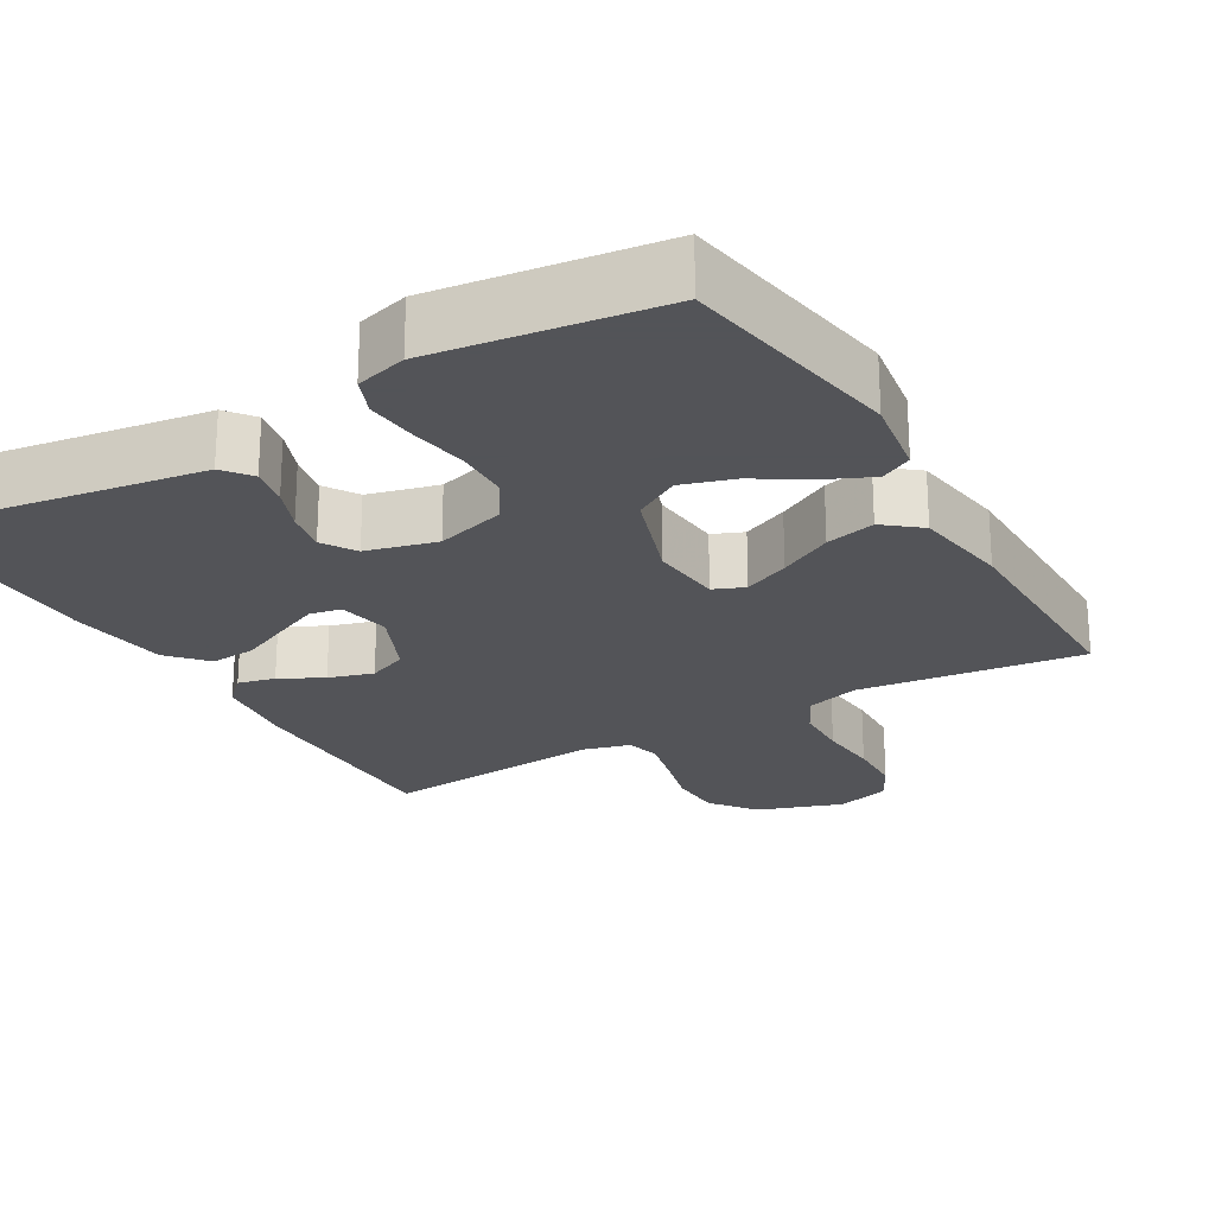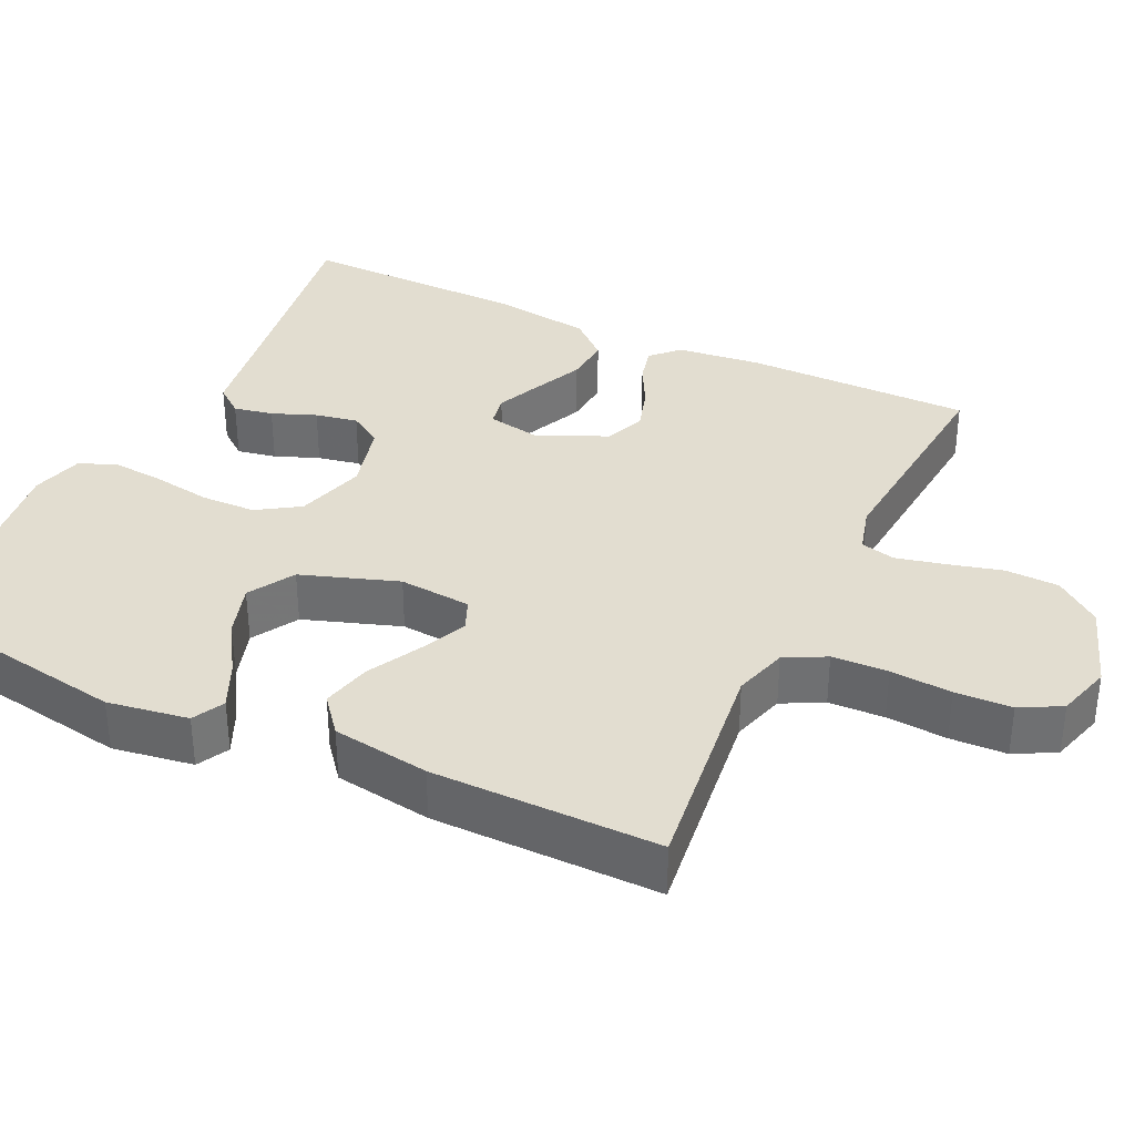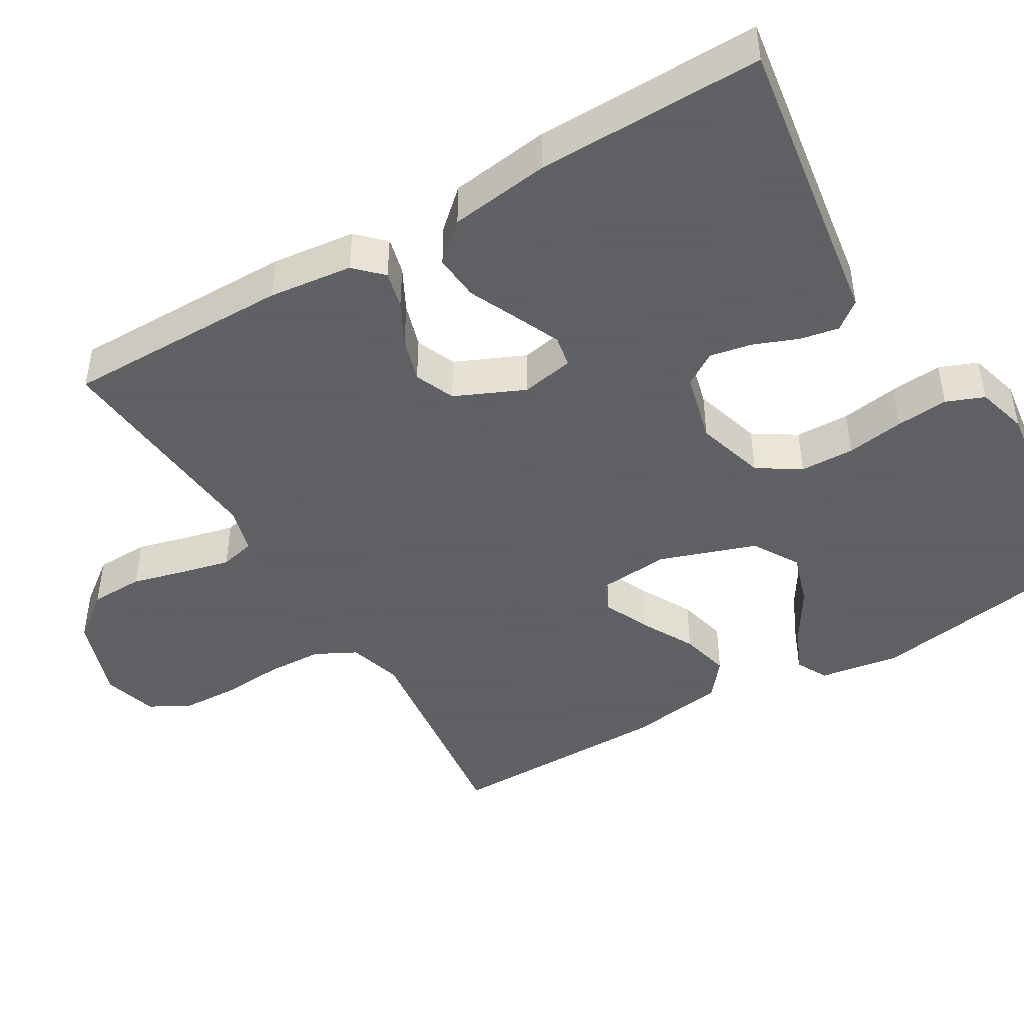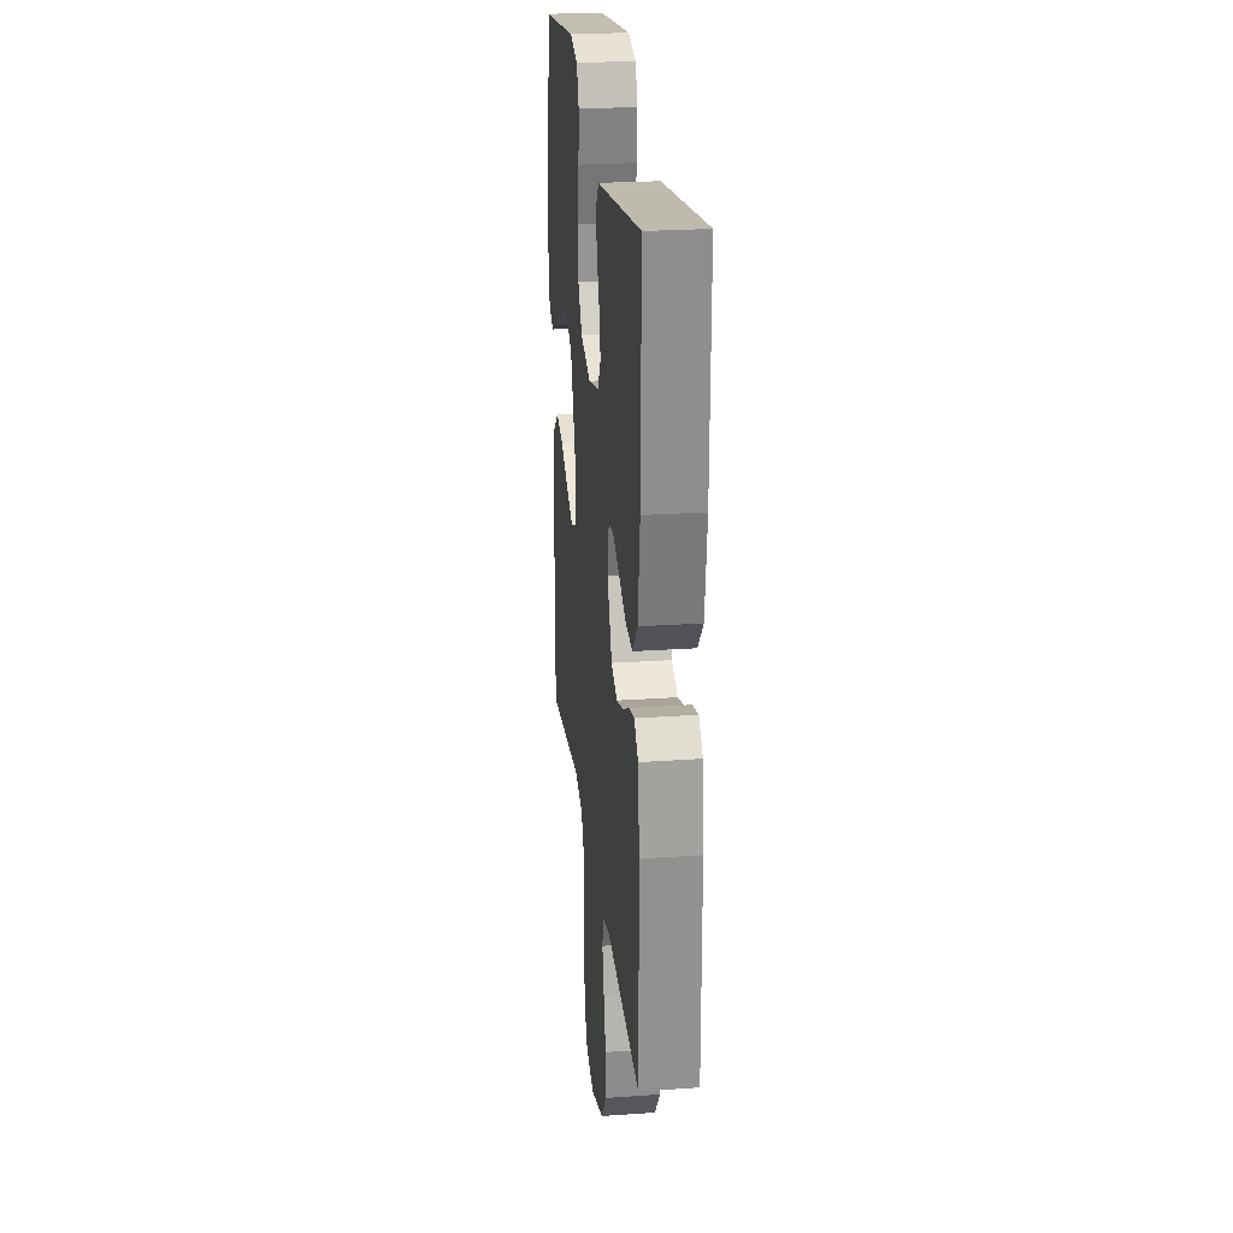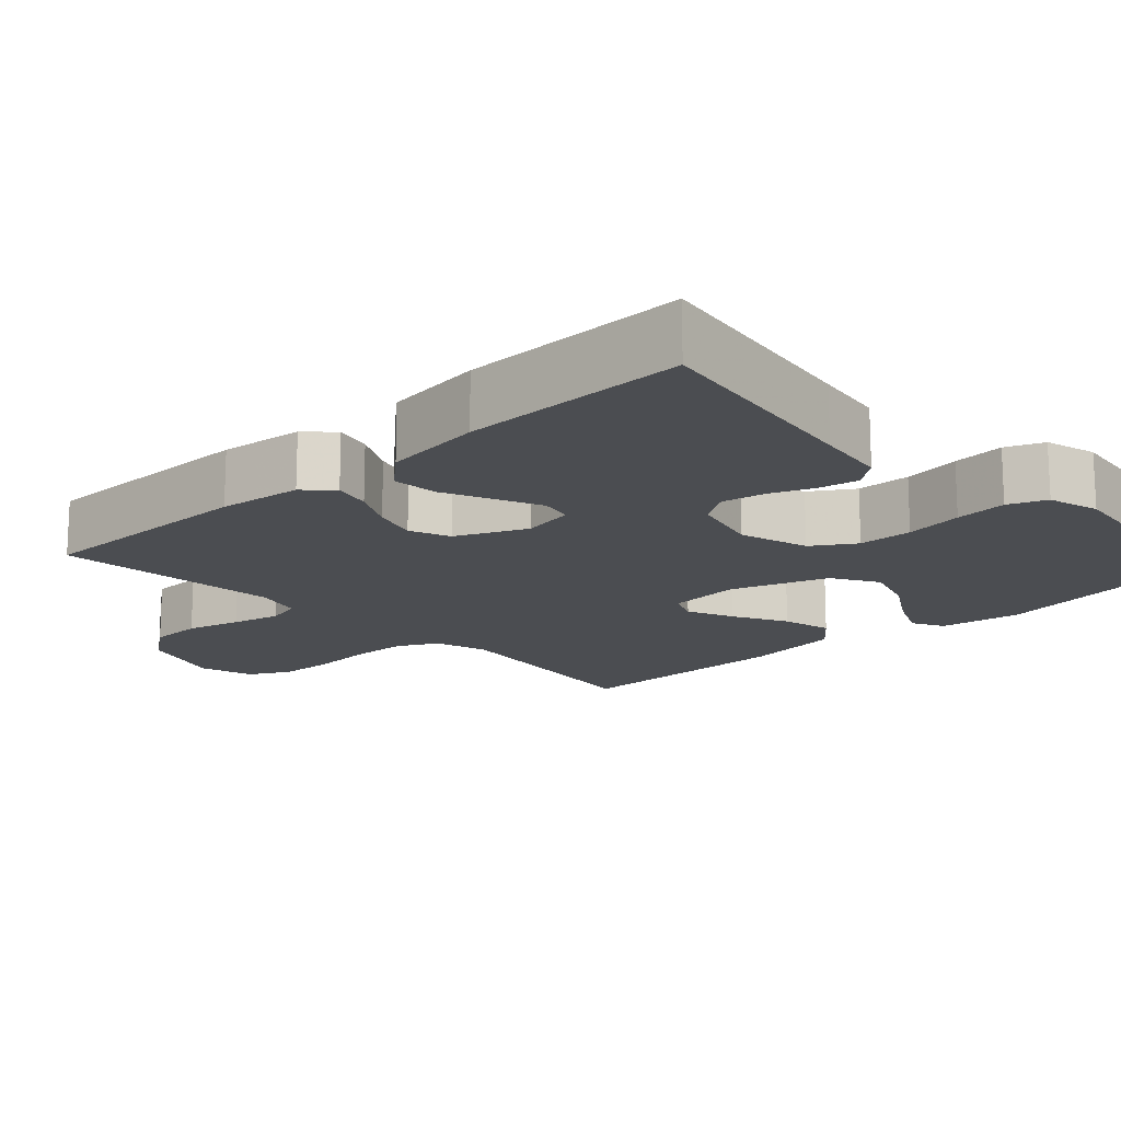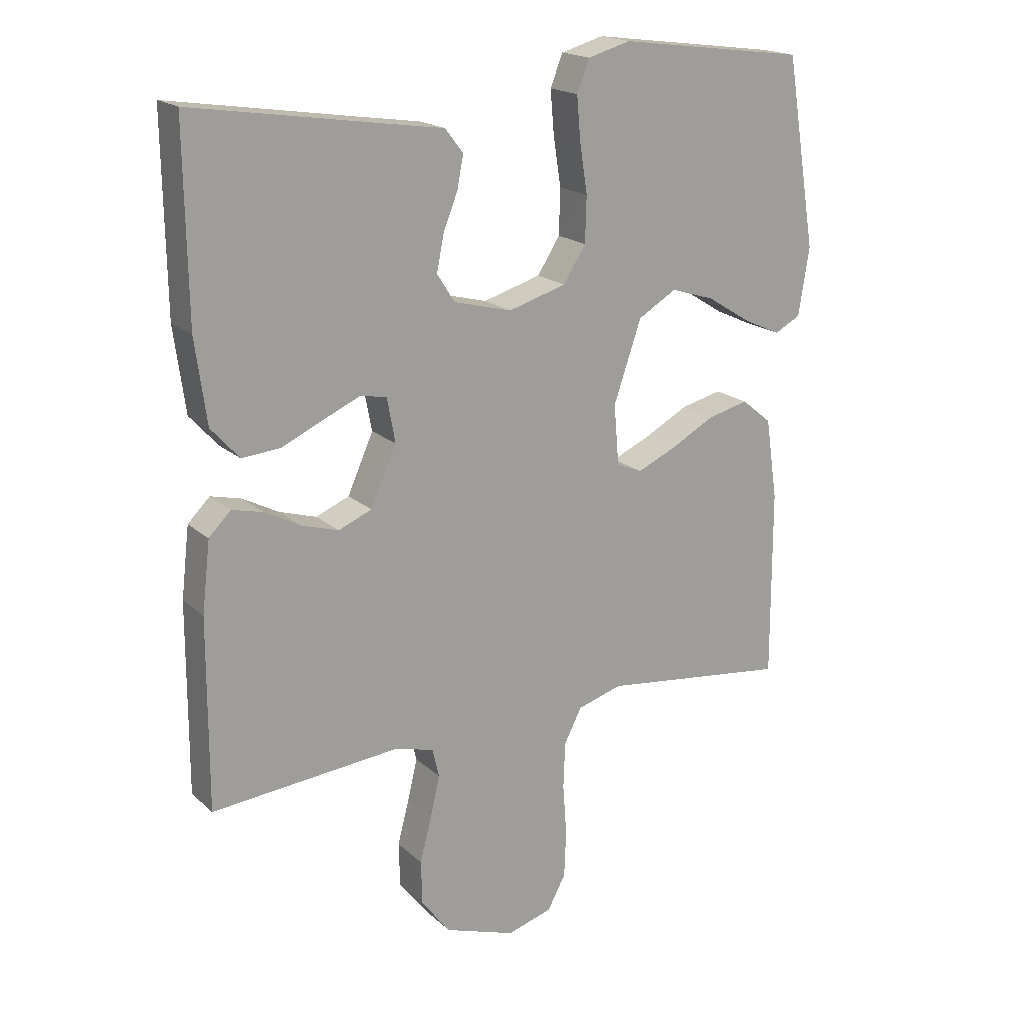
<metadata>
{"format":"obj","ext":"obj","renderer":"f3d","projection":"perspective","resolution":1024,"background":"white","views":[{"elev":-23.4,"azim":30.3,"up":"+Y"},{"elev":35.3,"azim":115.4,"up":"+Y"},{"elev":-45.3,"azim":-59.3,"up":"+Y"},{"elev":24.6,"azim":-96.5,"up":"+Z"},{"elev":-15.9,"azim":-47.1,"up":"+Y"},{"elev":18.7,"azim":-31.8,"up":"+Z"}]}
</metadata>
<code>
v 0.5 0.07 0.5
v 0.549 0.07 0.2
v 0.532 0.07 0.093
v 0.49 0.07 0.071
v 0.429 0.07 0.099
v 0.36 0.07 0.142
v 0.29 0.07 0.164
v 0.229 0.07 0.128
v 0.185 0.07 0
v 0.193 0.07 -0.096
v 0.234 0.07 -0.113
v 0.295 0.07 -0.086
v 0.366 0.07 -0.048
v 0.432 0.07 -0.032
v 0.48 0.07 -0.071
v 0.499 0.07 -0.2
v 0.5 0.07 -0.5
v 0.2 0.07 -0.463
v 0.129 0.07 -0.484
v 0.101 0.07 -0.538
v 0.098 0.07 -0.612
v 0.104 0.07 -0.693
v 0.101 0.07 -0.768
v 0.072 0.07 -0.822
v 0 0.07 -0.843
v -0.113 0.07 -0.804
v -0.159 0.07 -0.744
v -0.161 0.07 -0.673
v -0.142 0.07 -0.601
v -0.127 0.07 -0.537
v -0.138 0.07 -0.491
v -0.2 0.07 -0.474
v -0.5 0.07 -0.5
v -0.499 0.07 -0.2
v -0.486 0.07 -0.089
v -0.451 0.07 -0.054
v -0.402 0.07 -0.066
v -0.345 0.07 -0.096
v -0.286 0.07 -0.114
v -0.233 0.07 -0.092
v -0.192 0.07 0
v -0.205 0.07 0.07
v -0.247 0.07 0.078
v -0.306 0.07 0.052
v -0.372 0.07 0.022
v -0.433 0.07 0.017
v -0.478 0.07 0.067
v -0.496 0.07 0.2
v -0.5 0.07 0.5
v -0.2 0.07 0.454
v -0.106 0.07 0.44
v -0.077 0.07 0.403
v -0.087 0.07 0.351
v -0.11 0.07 0.293
v -0.121 0.07 0.237
v -0.093 0.07 0.193
v 0 0.07 0.169
v 0.092 0.07 0.196
v 0.128 0.07 0.252
v 0.13 0.07 0.324
v 0.118 0.07 0.401
v 0.112 0.07 0.47
v 0.132 0.07 0.52
v 0.2 0.07 0.539
v 0.5 0 0.5
v 0.549 0 0.2
v 0.532 0 0.093
v 0.49 0 0.071
v 0.429 0 0.099
v 0.36 0 0.142
v 0.29 0 0.164
v 0.229 0 0.128
v 0.185 0 0
v 0.193 0 -0.096
v 0.234 0 -0.113
v 0.295 0 -0.086
v 0.366 0 -0.048
v 0.432 0 -0.032
v 0.48 0 -0.071
v 0.499 0 -0.2
v 0.5 0 -0.5
v 0.2 0 -0.463
v 0.129 0 -0.484
v 0.101 0 -0.538
v 0.098 0 -0.612
v 0.104 0 -0.693
v 0.101 0 -0.768
v 0.072 0 -0.822
v 0 0 -0.843
v -0.113 0 -0.804
v -0.159 0 -0.744
v -0.161 0 -0.673
v -0.142 0 -0.601
v -0.127 0 -0.537
v -0.138 0 -0.491
v -0.2 0 -0.474
v -0.5 0 -0.5
v -0.499 0 -0.2
v -0.486 0 -0.089
v -0.451 0 -0.054
v -0.402 0 -0.066
v -0.345 0 -0.096
v -0.286 0 -0.114
v -0.233 0 -0.092
v -0.192 0 0
v -0.205 0 0.07
v -0.247 0 0.078
v -0.306 0 0.052
v -0.372 0 0.022
v -0.433 0 0.017
v -0.478 0 0.067
v -0.496 0 0.2
v -0.5 0 0.5
v -0.2 0 0.454
v -0.106 0 0.44
v -0.077 0 0.403
v -0.087 0 0.351
v -0.11 0 0.293
v -0.121 0 0.237
v -0.093 0 0.193
v 0 0 0.169
v 0.092 0 0.196
v 0.128 0 0.252
v 0.13 0 0.324
v 0.118 0 0.401
v 0.112 0 0.47
v 0.132 0 0.52
v 0.2 0 0.539
f 60 61 62 63
f 60 63 64 1
f 51 52 53 54
f 50 51 54 55
f 49 50 55
f 48 49 55 56
f 44 45 46 47
f 43 44 47 48
f 42 43 48 56
f 35 36 37 38
f 35 38 39
f 32 33 34 35
f 31 32 35 39
f 26 27 28 29
f 26 29 30
f 25 26 30
f 24 25 30 31
f 21 22 23 24
f 20 21 24 31
f 15 16 17 18
f 15 18 19
f 12 13 14 15
f 11 12 15 19
f 10 11 19 20
f 3 4 5 6
f 3 6 7
f 2 3 7
f 59 60 1 2
f 58 59 2 7
f 57 58 7 8
f 41 42 56 57
f 40 41 57 8
f 20 31 39 40
f 9 10 20 40
f 8 9 40
f 127 126 125 124
f 65 128 127 124
f 118 117 116 115
f 119 118 115 114
f 119 114 113
f 120 119 113 112
f 111 110 109 108
f 112 111 108 107
f 120 112 107 106
f 102 101 100 99
f 103 102 99
f 99 98 97 96
f 103 99 96 95
f 93 92 91 90
f 94 93 90
f 94 90 89
f 95 94 89 88
f 88 87 86 85
f 95 88 85 84
f 82 81 80 79
f 83 82 79
f 79 78 77 76
f 83 79 76 75
f 84 83 75 74
f 70 69 68 67
f 71 70 67
f 71 67 66
f 66 65 124 123
f 71 66 123 122
f 72 71 122 121
f 121 120 106 105
f 72 121 105 104
f 104 103 95 84
f 104 84 74 73
f 104 73 72
f 1 65 66 2
f 2 66 67 3
f 3 67 68 4
f 4 68 69 5
f 5 69 70 6
f 6 70 71 7
f 7 71 72 8
f 8 72 73 9
f 9 73 74 10
f 10 74 75 11
f 11 75 76 12
f 12 76 77 13
f 13 77 78 14
f 14 78 79 15
f 15 79 80 16
f 16 80 81 17
f 17 81 82 18
f 18 82 83 19
f 19 83 84 20
f 20 84 85 21
f 21 85 86 22
f 22 86 87 23
f 23 87 88 24
f 24 88 89 25
f 25 89 90 26
f 26 90 91 27
f 27 91 92 28
f 28 92 93 29
f 29 93 94 30
f 30 94 95 31
f 31 95 96 32
f 32 96 97 33
f 33 97 98 34
f 34 98 99 35
f 35 99 100 36
f 36 100 101 37
f 37 101 102 38
f 38 102 103 39
f 39 103 104 40
f 40 104 105 41
f 41 105 106 42
f 42 106 107 43
f 43 107 108 44
f 44 108 109 45
f 45 109 110 46
f 46 110 111 47
f 47 111 112 48
f 48 112 113 49
f 49 113 114 50
f 50 114 115 51
f 51 115 116 52
f 52 116 117 53
f 53 117 118 54
f 54 118 119 55
f 55 119 120 56
f 56 120 121 57
f 57 121 122 58
f 58 122 123 59
f 59 123 124 60
f 60 124 125 61
f 61 125 126 62
f 62 126 127 63
f 63 127 128 64
f 64 128 65 1

</code>
